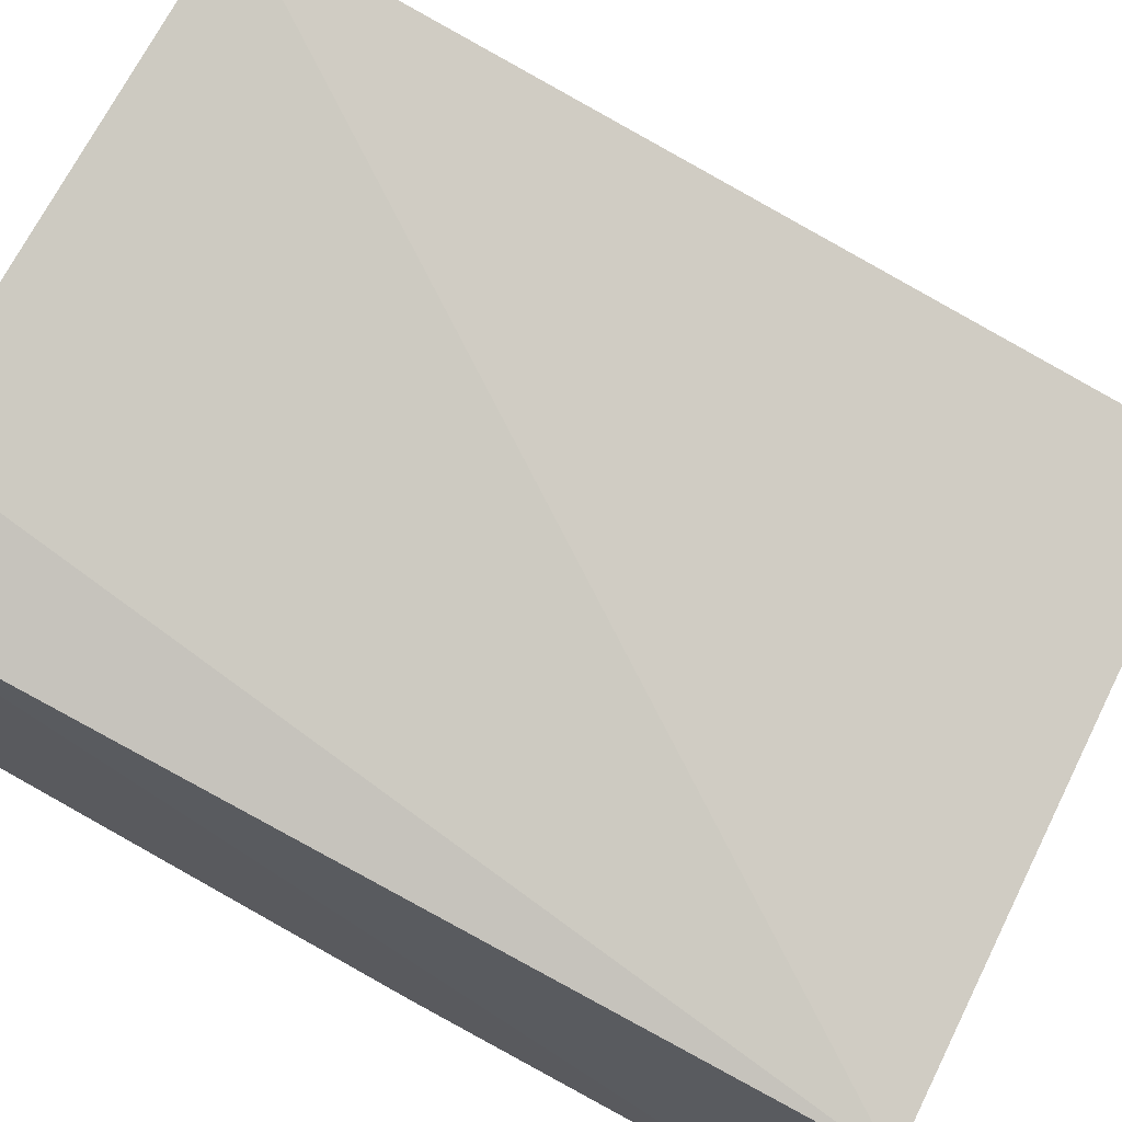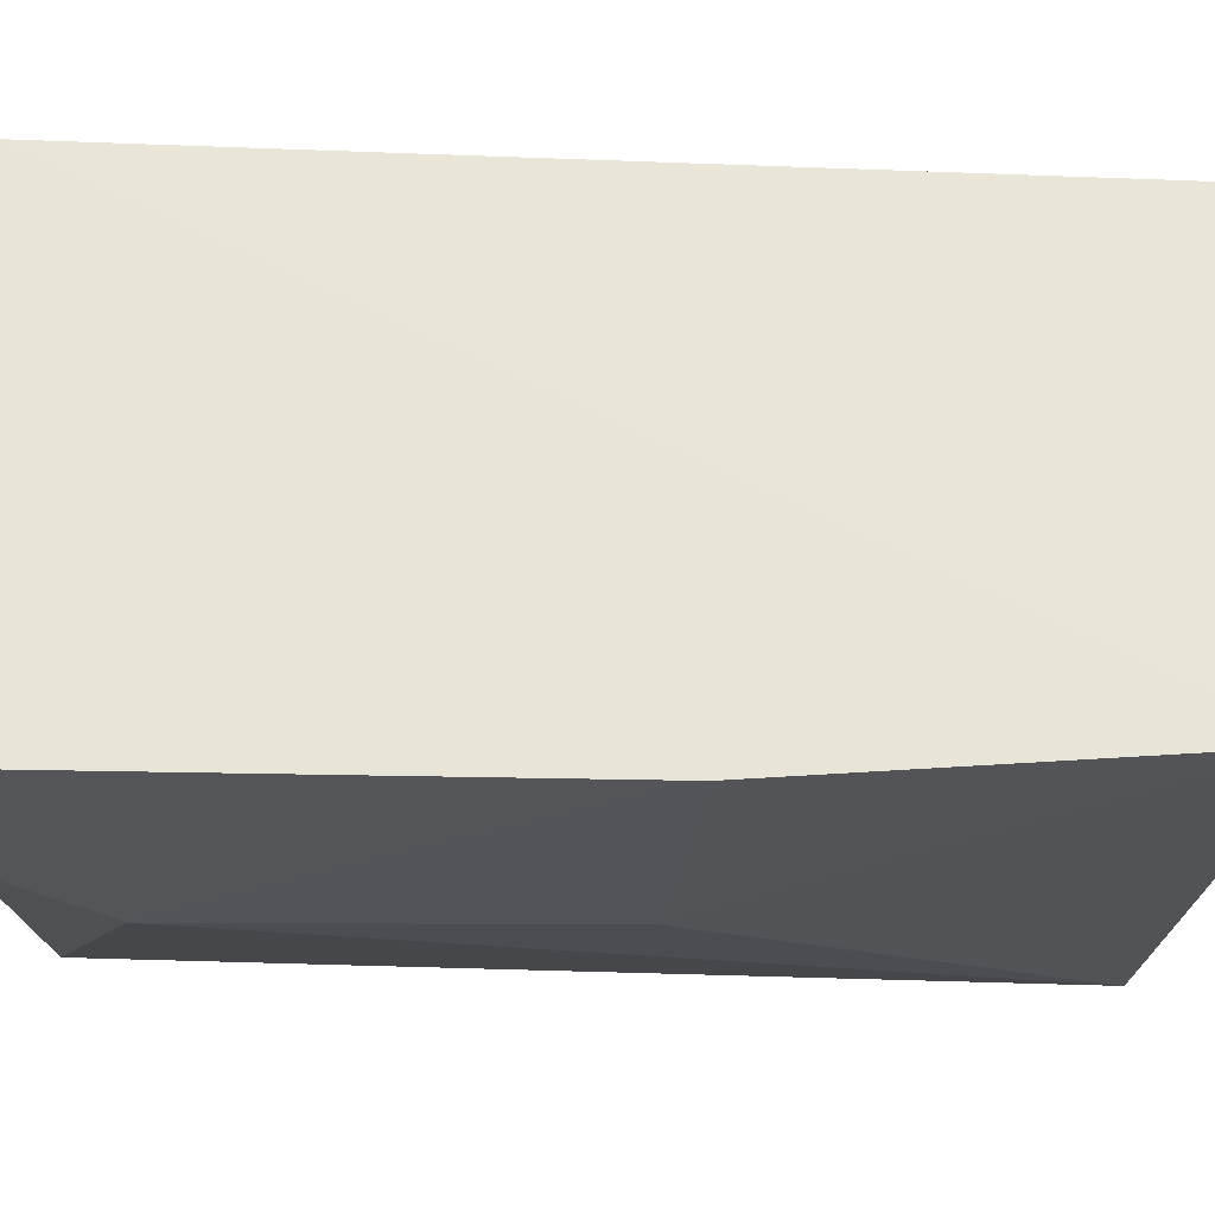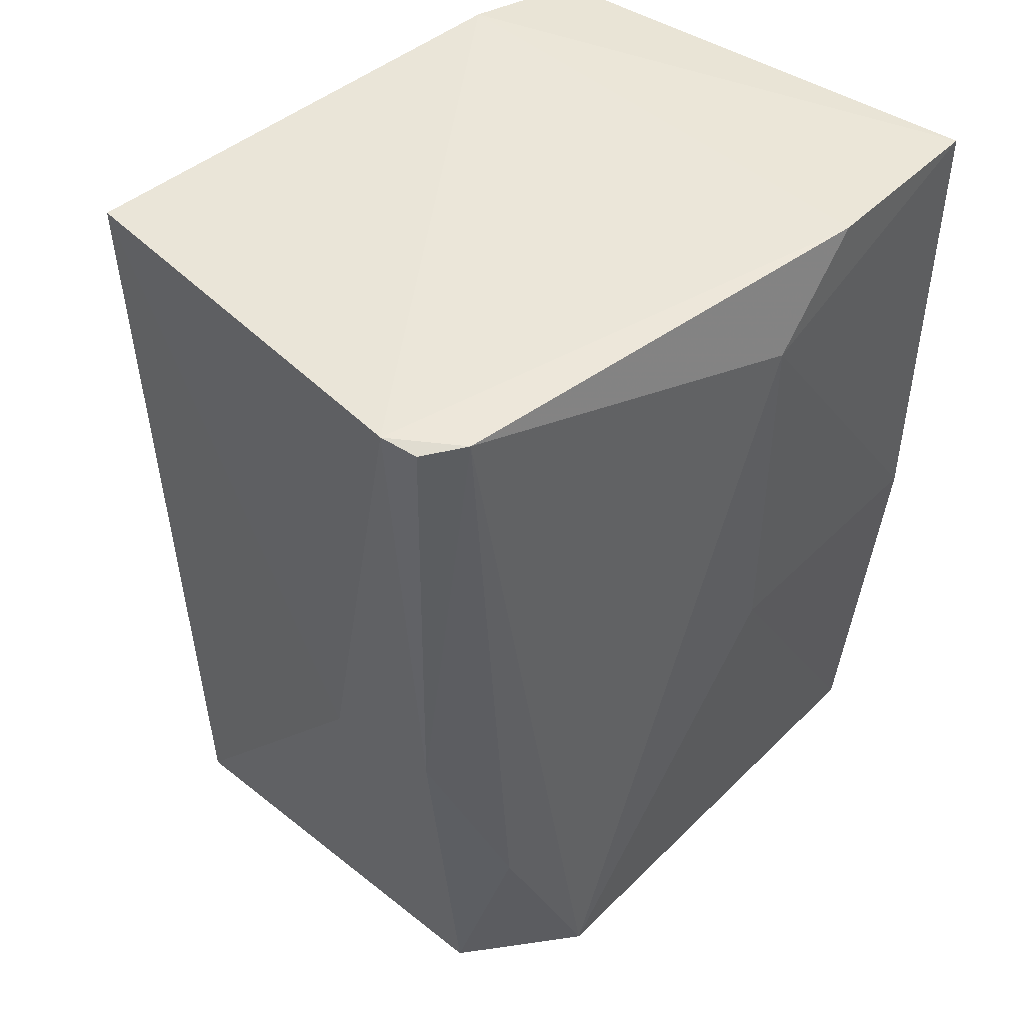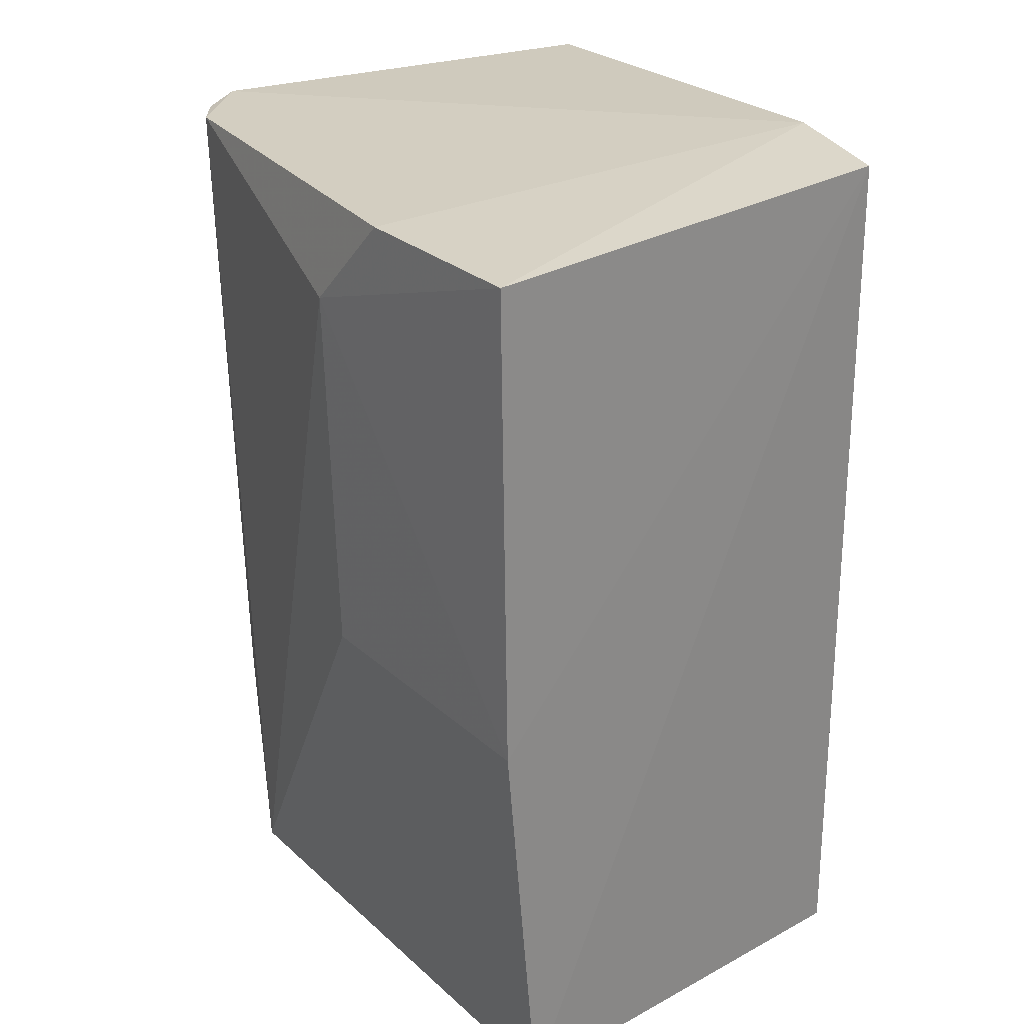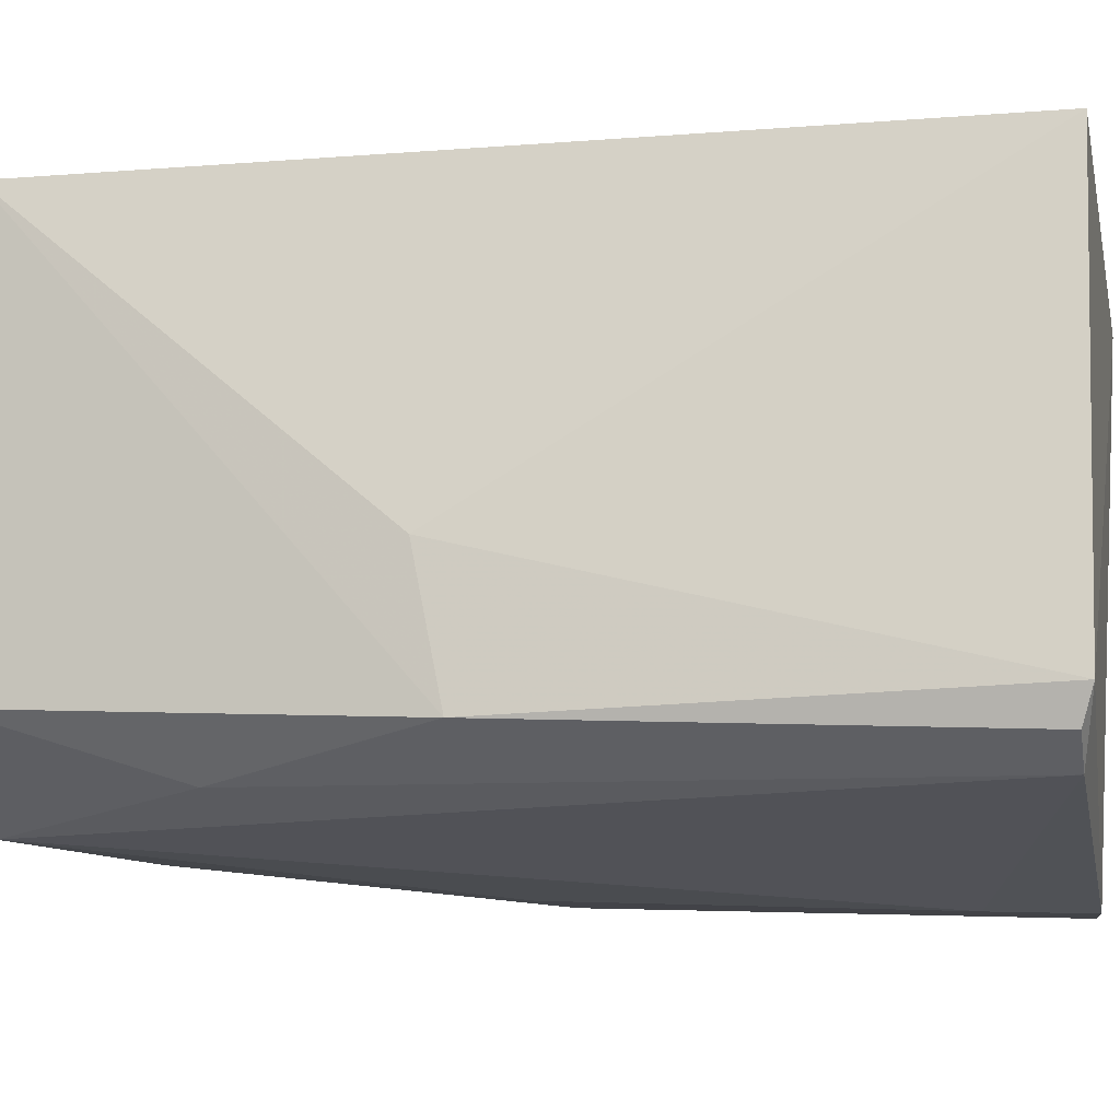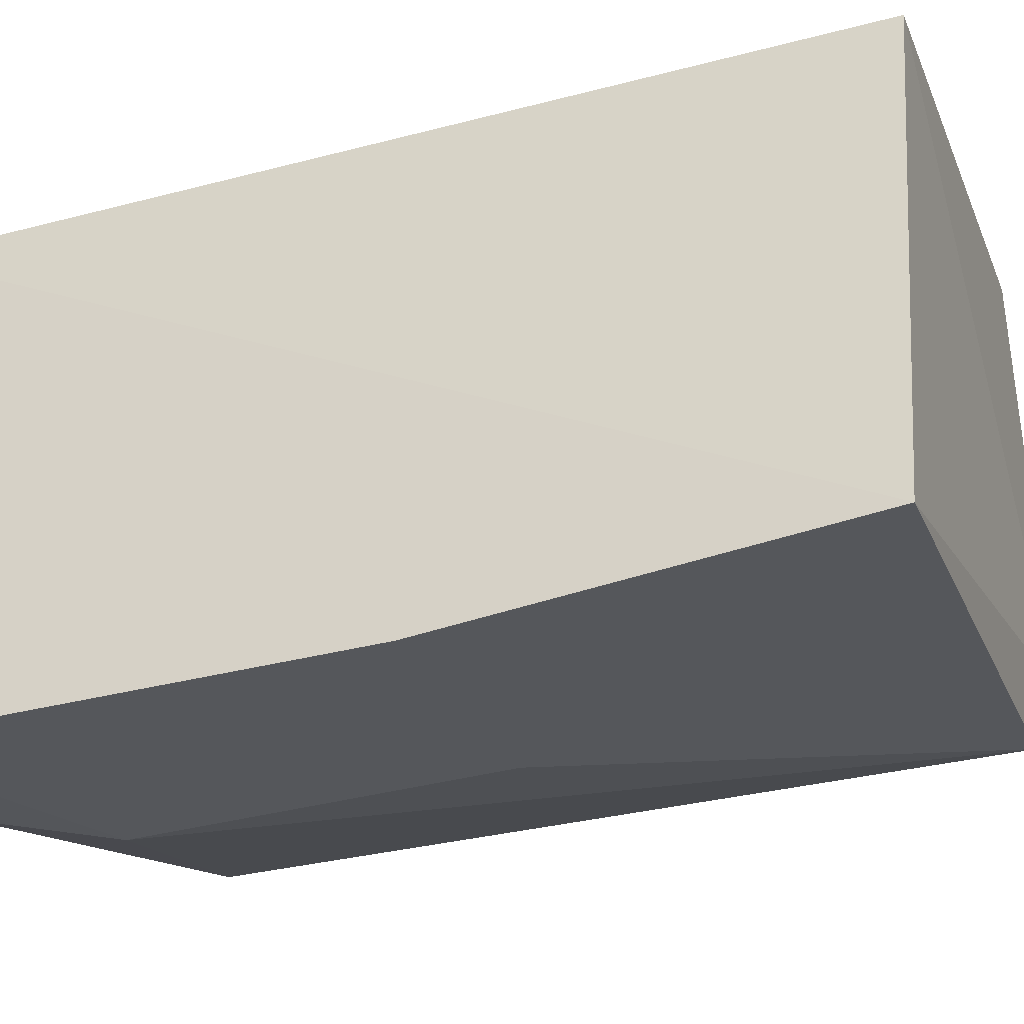
<metadata>
{"format":"obj","ext":"obj","renderer":"f3d","projection":"perspective","resolution":1024,"background":"white","views":[{"elev":73.8,"azim":-60.7,"up":"+Z"},{"elev":-27.2,"azim":-94.2,"up":"+Z"},{"elev":44.4,"azim":127.0,"up":"+Y"},{"elev":26.1,"azim":-130.3,"up":"+Y"},{"elev":-4.6,"azim":99.2,"up":"+Z"},{"elev":-29.2,"azim":-68.9,"up":"+Z"}]}
</metadata>
<code>
v 0.04718 -0.02957 0.02945
v 0.04618 -0.06827 0.02852
v 0.05092 -0.03006 0.00881
v 0.01997 -0.02926 0.001773
v 0.02087 -0.06985 0.02419
v 0.04352 -0.06818 0.005215
v 0.02581 -0.02837 0.02503
v 0.0497 -0.05189 0.01539
v 0.03315 -0.03361 0.002503
v 0.02 -0.069 0.00384
v 0.04794 -0.06857 0.009756
v 0.05126 -0.02962 0.01037
v 0.02039 -0.02884 0.02348
v 0.0287 -0.02917 0.00229
v 0.04921 -0.02997 0.007413
v 0.03281 -0.05052 0.002798
v 0.05058 -0.05052 0.009289
v 0.01994 -0.0509 0.00209
v 0.04719 -0.05968 0.00704
f 5 2 1
f 7 5 1
f 8 1 2
f 11 2 5
f 11 10 6
f 11 5 10
f 12 7 1
f 12 1 8
f 13 7 4
f 13 5 7
f 13 10 5
f 14 9 4
f 14 4 7
f 14 7 12
f 15 6 9
f 15 9 14
f 15 14 12
f 15 12 3
f 16 9 6
f 16 6 10
f 17 8 2
f 17 2 11
f 17 12 8
f 17 3 12
f 17 15 3
f 18 13 4
f 18 10 13
f 18 16 10
f 18 4 9
f 18 9 16
f 19 17 11
f 19 11 6
f 19 6 15
f 19 15 17

</code>
